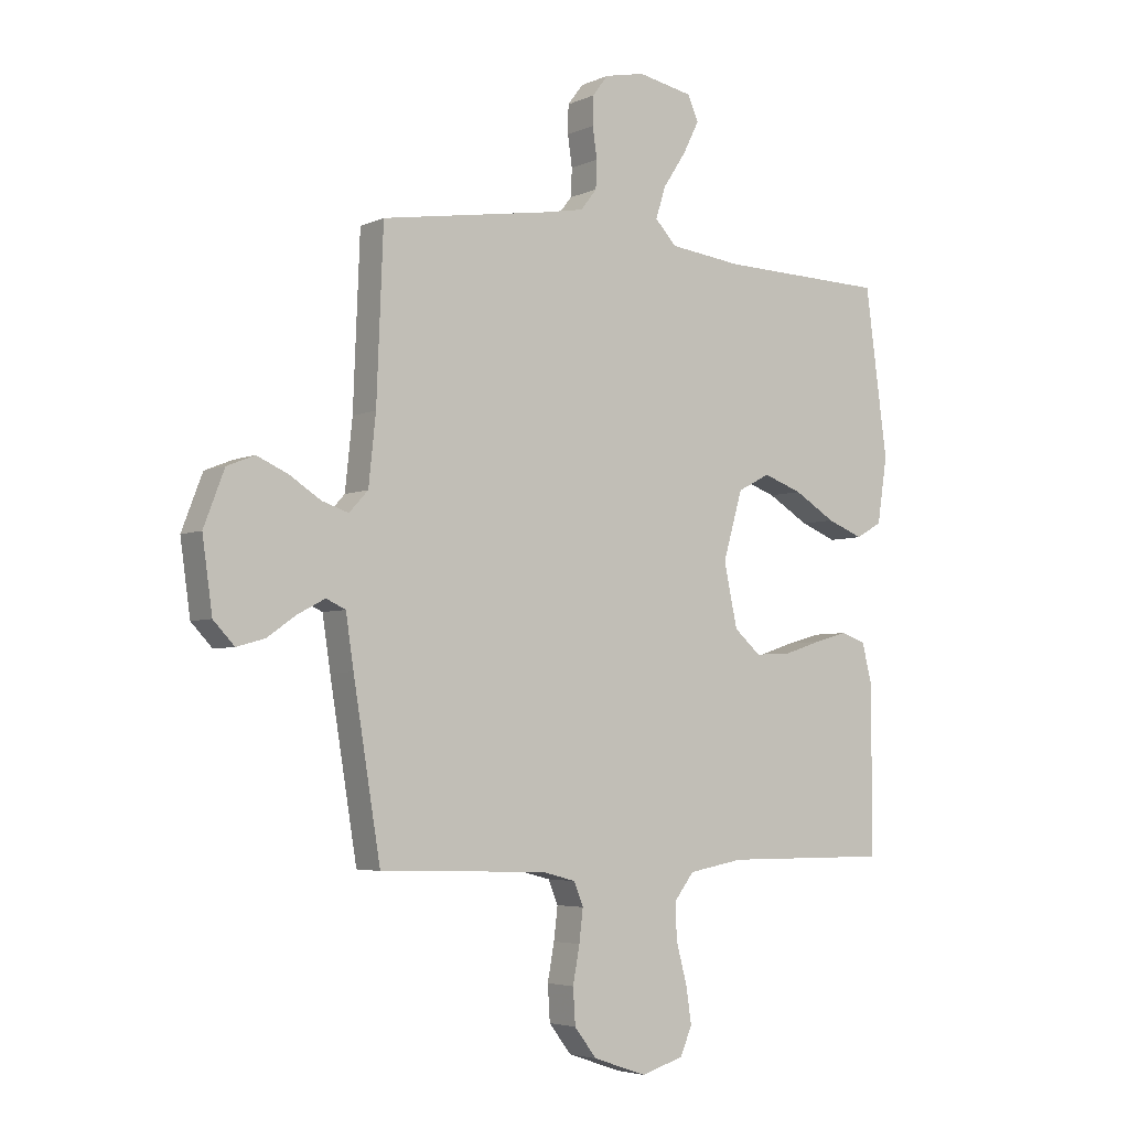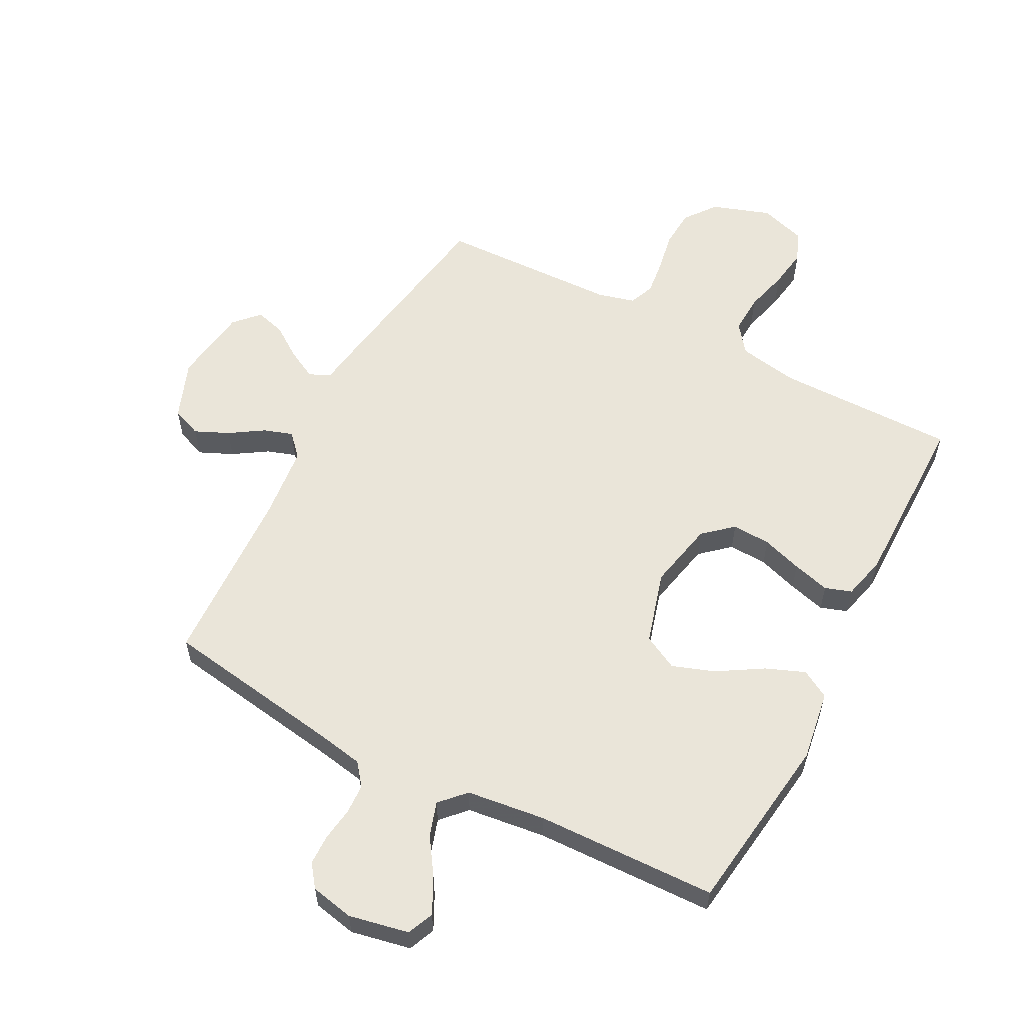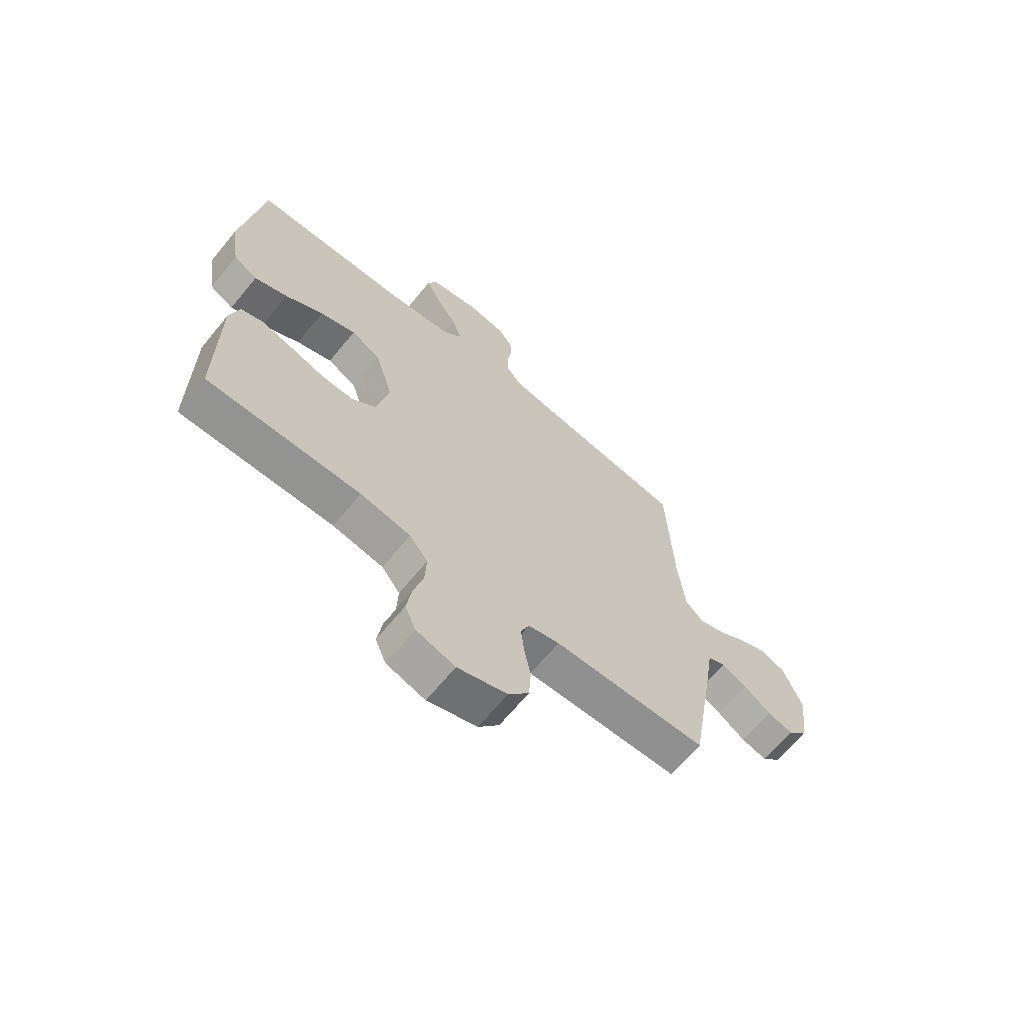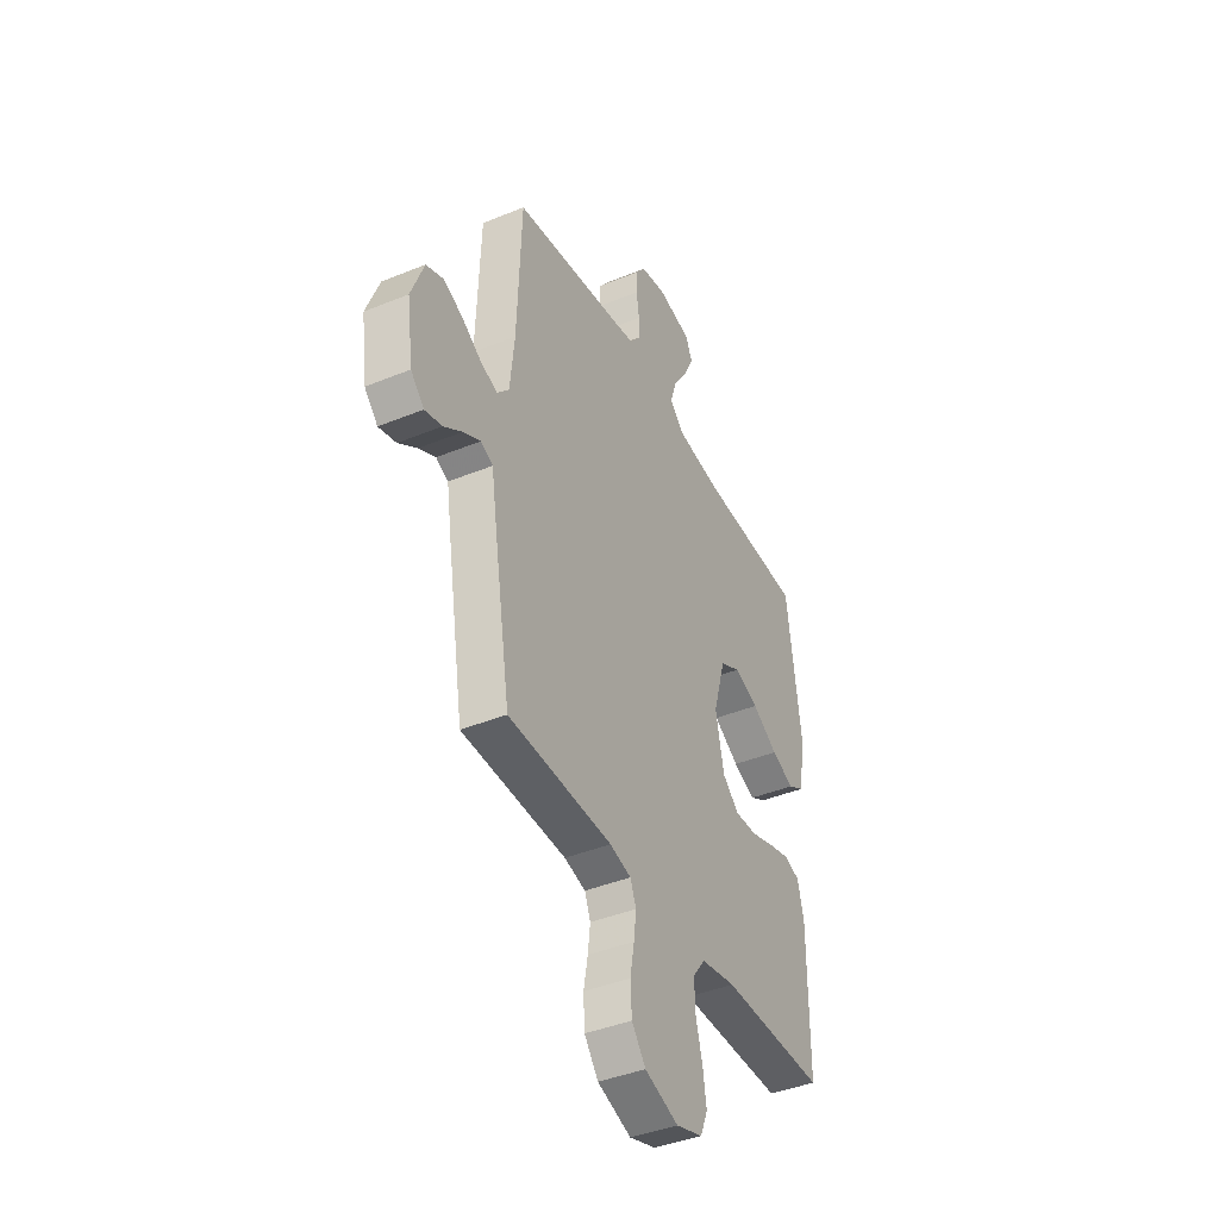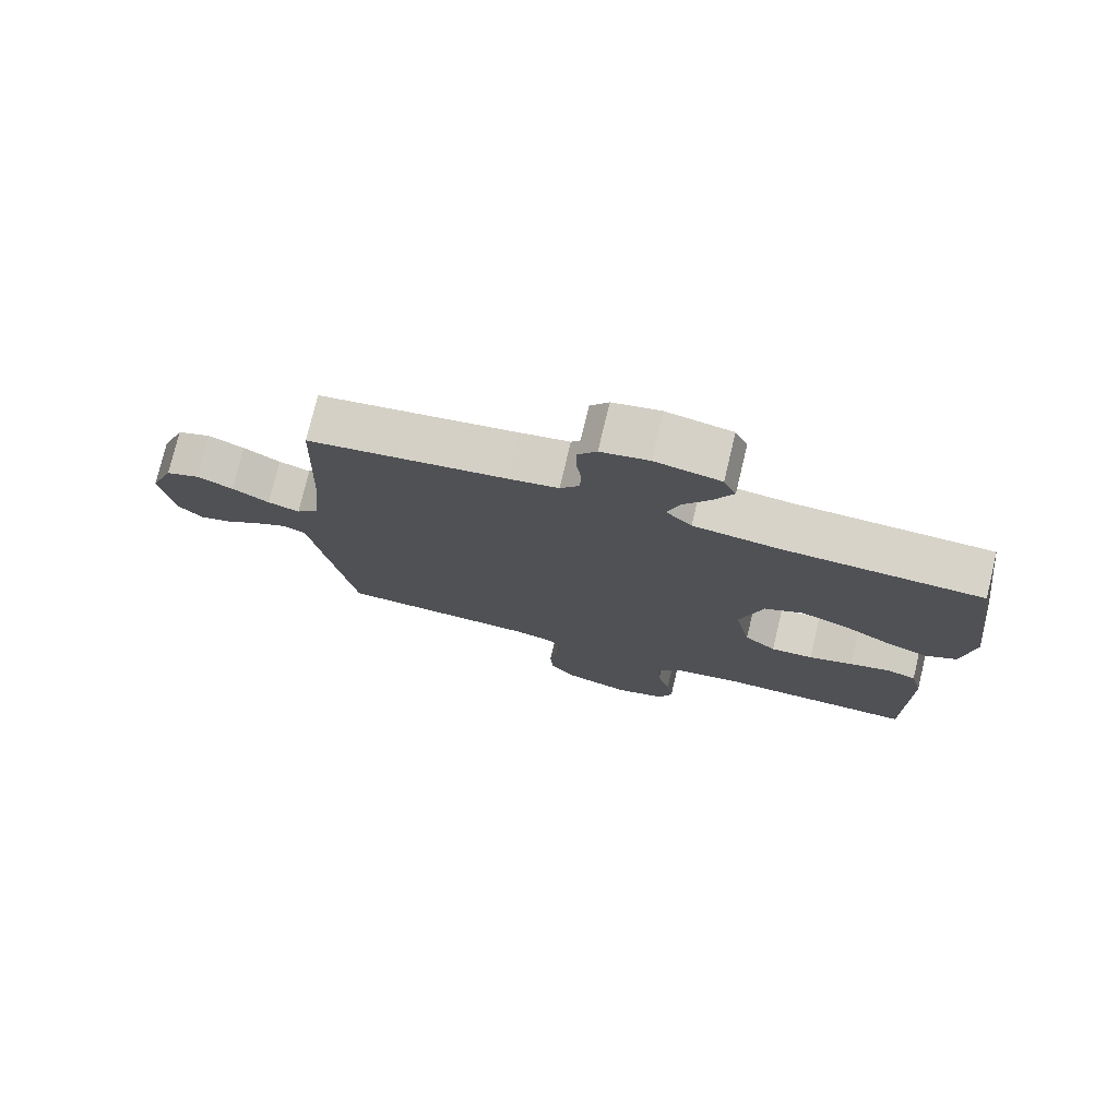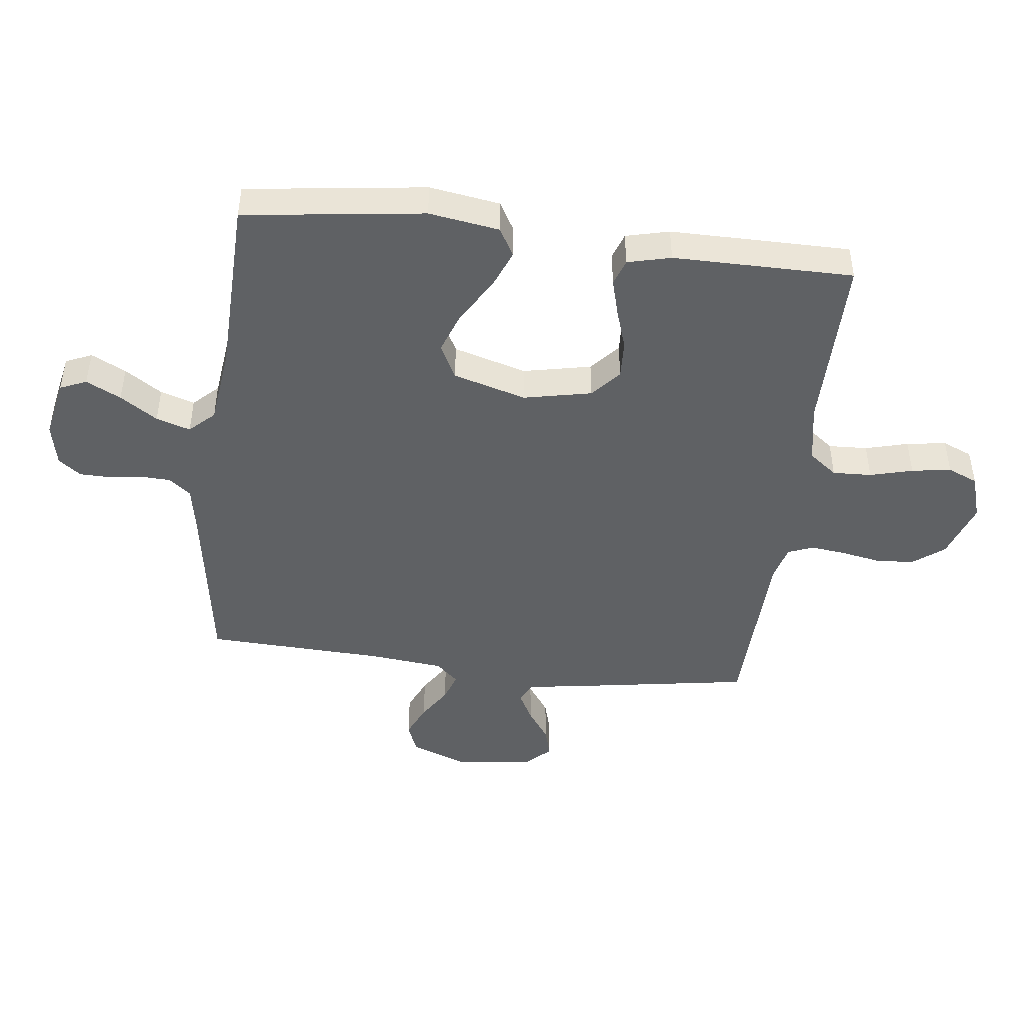
<metadata>
{"format":"obj","ext":"obj","renderer":"f3d","projection":"perspective","resolution":1024,"background":"white","views":[{"elev":-4.4,"azim":-35.5,"up":"+Z"},{"elev":58.0,"azim":27.6,"up":"+Y"},{"elev":-66.7,"azim":140.6,"up":"+Z"},{"elev":-41.3,"azim":-63.6,"up":"+Z"},{"elev":76.5,"azim":13.5,"up":"+Z"},{"elev":-45.9,"azim":83.0,"up":"+Y"}]}
</metadata>
<code>
v 0.5 0.07 0.5
v 0.54 0.07 0.2
v 0.522 0.07 0.083
v 0.475 0.07 0.056
v 0.41 0.07 0.082
v 0.336 0.07 0.127
v 0.266 0.07 0.152
v 0.208 0.07 0.122
v 0.173 0.07 0
v 0.197 0.07 -0.113
v 0.245 0.07 -0.155
v 0.309 0.07 -0.152
v 0.376 0.07 -0.13
v 0.438 0.07 -0.113
v 0.482 0.07 -0.128
v 0.5 0.07 -0.2
v 0.5 0.07 -0.5
v 0.2 0.07 -0.499
v 0.101 0.07 -0.517
v 0.065 0.07 -0.564
v 0.068 0.07 -0.629
v 0.087 0.07 -0.7
v 0.097 0.07 -0.766
v 0.076 0.07 -0.816
v 0 0.07 -0.84
v -0.097 0.07 -0.807
v -0.137 0.07 -0.755
v -0.141 0.07 -0.691
v -0.129 0.07 -0.625
v -0.122 0.07 -0.567
v -0.139 0.07 -0.525
v -0.2 0.07 -0.509
v -0.5 0.07 -0.5
v -0.549 0.07 -0.2
v -0.563 0.07 -0.107
v -0.598 0.07 -0.091
v -0.647 0.07 -0.117
v -0.7 0.07 -0.154
v -0.75 0.07 -0.168
v -0.788 0.07 -0.128
v -0.806 0.07 0
v -0.769 0.07 0.097
v -0.719 0.07 0.117
v -0.663 0.07 0.092
v -0.607 0.07 0.056
v -0.559 0.07 0.04
v -0.525 0.07 0.077
v -0.512 0.07 0.2
v -0.5 0.07 0.5
v -0.2 0.07 0.547
v -0.124 0.07 0.561
v -0.095 0.07 0.598
v -0.093 0.07 0.648
v -0.101 0.07 0.703
v -0.1 0.07 0.754
v -0.072 0.07 0.791
v 0 0.07 0.806
v 0.099 0.07 0.786
v 0.118 0.07 0.742
v 0.089 0.07 0.684
v 0.048 0.07 0.622
v 0.03 0.07 0.565
v 0.069 0.07 0.524
v 0.2 0.07 0.508
v 0.5 0 0.5
v 0.54 0 0.2
v 0.522 0 0.083
v 0.475 0 0.056
v 0.41 0 0.082
v 0.336 0 0.127
v 0.266 0 0.152
v 0.208 0 0.122
v 0.173 0 0
v 0.197 0 -0.113
v 0.245 0 -0.155
v 0.309 0 -0.152
v 0.376 0 -0.13
v 0.438 0 -0.113
v 0.482 0 -0.128
v 0.5 0 -0.2
v 0.5 0 -0.5
v 0.2 0 -0.499
v 0.101 0 -0.517
v 0.065 0 -0.564
v 0.068 0 -0.629
v 0.087 0 -0.7
v 0.097 0 -0.766
v 0.076 0 -0.816
v 0 0 -0.84
v -0.097 0 -0.807
v -0.137 0 -0.755
v -0.141 0 -0.691
v -0.129 0 -0.625
v -0.122 0 -0.567
v -0.139 0 -0.525
v -0.2 0 -0.509
v -0.5 0 -0.5
v -0.549 0 -0.2
v -0.563 0 -0.107
v -0.598 0 -0.091
v -0.647 0 -0.117
v -0.7 0 -0.154
v -0.75 0 -0.168
v -0.788 0 -0.128
v -0.806 0 0
v -0.769 0 0.097
v -0.719 0 0.117
v -0.663 0 0.092
v -0.607 0 0.056
v -0.559 0 0.04
v -0.525 0 0.077
v -0.512 0 0.2
v -0.5 0 0.5
v -0.2 0 0.547
v -0.124 0 0.561
v -0.095 0 0.598
v -0.093 0 0.648
v -0.101 0 0.703
v -0.1 0 0.754
v -0.072 0 0.791
v 0 0 0.806
v 0.099 0 0.786
v 0.118 0 0.742
v 0.089 0 0.684
v 0.048 0 0.622
v 0.03 0 0.565
v 0.069 0 0.524
v 0.2 0 0.508
f 59 60 61
f 58 59 61
f 57 58 61
f 56 57 61
f 55 56 61
f 54 55 61
f 53 54 61
f 52 53 61 62
f 51 52 62 63
f 48 49 50
f 50 51 63
f 48 50 63
f 47 48 63
f 43 44 45
f 42 43 45
f 41 42 45
f 40 41 45
f 39 40 45
f 38 39 45
f 37 38 45
f 36 37 45 46
f 47 63 64
f 46 47 64
f 36 46 64
f 35 36 64
f 27 28 29
f 26 27 29
f 25 26 29
f 24 25 29
f 23 24 29
f 22 23 29
f 21 22 29
f 20 21 29 30
f 19 20 30 31
f 16 17 18
f 15 16 18
f 14 15 18
f 13 14 18
f 12 13 18
f 19 31 32
f 18 19 32
f 12 18 32
f 11 12 32
f 4 5 6
f 3 4 6
f 2 3 6
f 1 2 6
f 64 1 6
f 64 6 7
f 35 64 7 8
f 33 34 35
f 32 33 35
f 11 32 35
f 10 11 35
f 9 10 35
f 8 9 35
f 125 124 123
f 125 123 122
f 125 122 121
f 125 121 120
f 125 120 119
f 125 119 118
f 125 118 117
f 126 125 117 116
f 127 126 116 115
f 114 113 112
f 127 115 114
f 127 114 112
f 127 112 111
f 109 108 107
f 109 107 106
f 109 106 105
f 109 105 104
f 109 104 103
f 109 103 102
f 109 102 101
f 110 109 101 100
f 128 127 111
f 128 111 110
f 128 110 100
f 128 100 99
f 93 92 91
f 93 91 90
f 93 90 89
f 93 89 88
f 93 88 87
f 93 87 86
f 93 86 85
f 94 93 85 84
f 95 94 84 83
f 82 81 80
f 82 80 79
f 82 79 78
f 82 78 77
f 82 77 76
f 96 95 83
f 96 83 82
f 96 82 76
f 96 76 75
f 70 69 68
f 70 68 67
f 70 67 66
f 70 66 65
f 70 65 128
f 71 70 128
f 72 71 128 99
f 99 98 97
f 99 97 96
f 99 96 75
f 99 75 74
f 99 74 73
f 99 73 72
f 1 65 66 2
f 2 66 67 3
f 3 67 68 4
f 4 68 69 5
f 5 69 70 6
f 6 70 71 7
f 7 71 72 8
f 8 72 73 9
f 9 73 74 10
f 10 74 75 11
f 11 75 76 12
f 12 76 77 13
f 13 77 78 14
f 14 78 79 15
f 15 79 80 16
f 16 80 81 17
f 17 81 82 18
f 18 82 83 19
f 19 83 84 20
f 20 84 85 21
f 21 85 86 22
f 22 86 87 23
f 23 87 88 24
f 24 88 89 25
f 25 89 90 26
f 26 90 91 27
f 27 91 92 28
f 28 92 93 29
f 29 93 94 30
f 30 94 95 31
f 31 95 96 32
f 32 96 97 33
f 33 97 98 34
f 34 98 99 35
f 35 99 100 36
f 36 100 101 37
f 37 101 102 38
f 38 102 103 39
f 39 103 104 40
f 40 104 105 41
f 41 105 106 42
f 42 106 107 43
f 43 107 108 44
f 44 108 109 45
f 45 109 110 46
f 46 110 111 47
f 47 111 112 48
f 48 112 113 49
f 49 113 114 50
f 50 114 115 51
f 51 115 116 52
f 52 116 117 53
f 53 117 118 54
f 54 118 119 55
f 55 119 120 56
f 56 120 121 57
f 57 121 122 58
f 58 122 123 59
f 59 123 124 60
f 60 124 125 61
f 61 125 126 62
f 62 126 127 63
f 63 127 128 64
f 64 128 65 1

</code>
